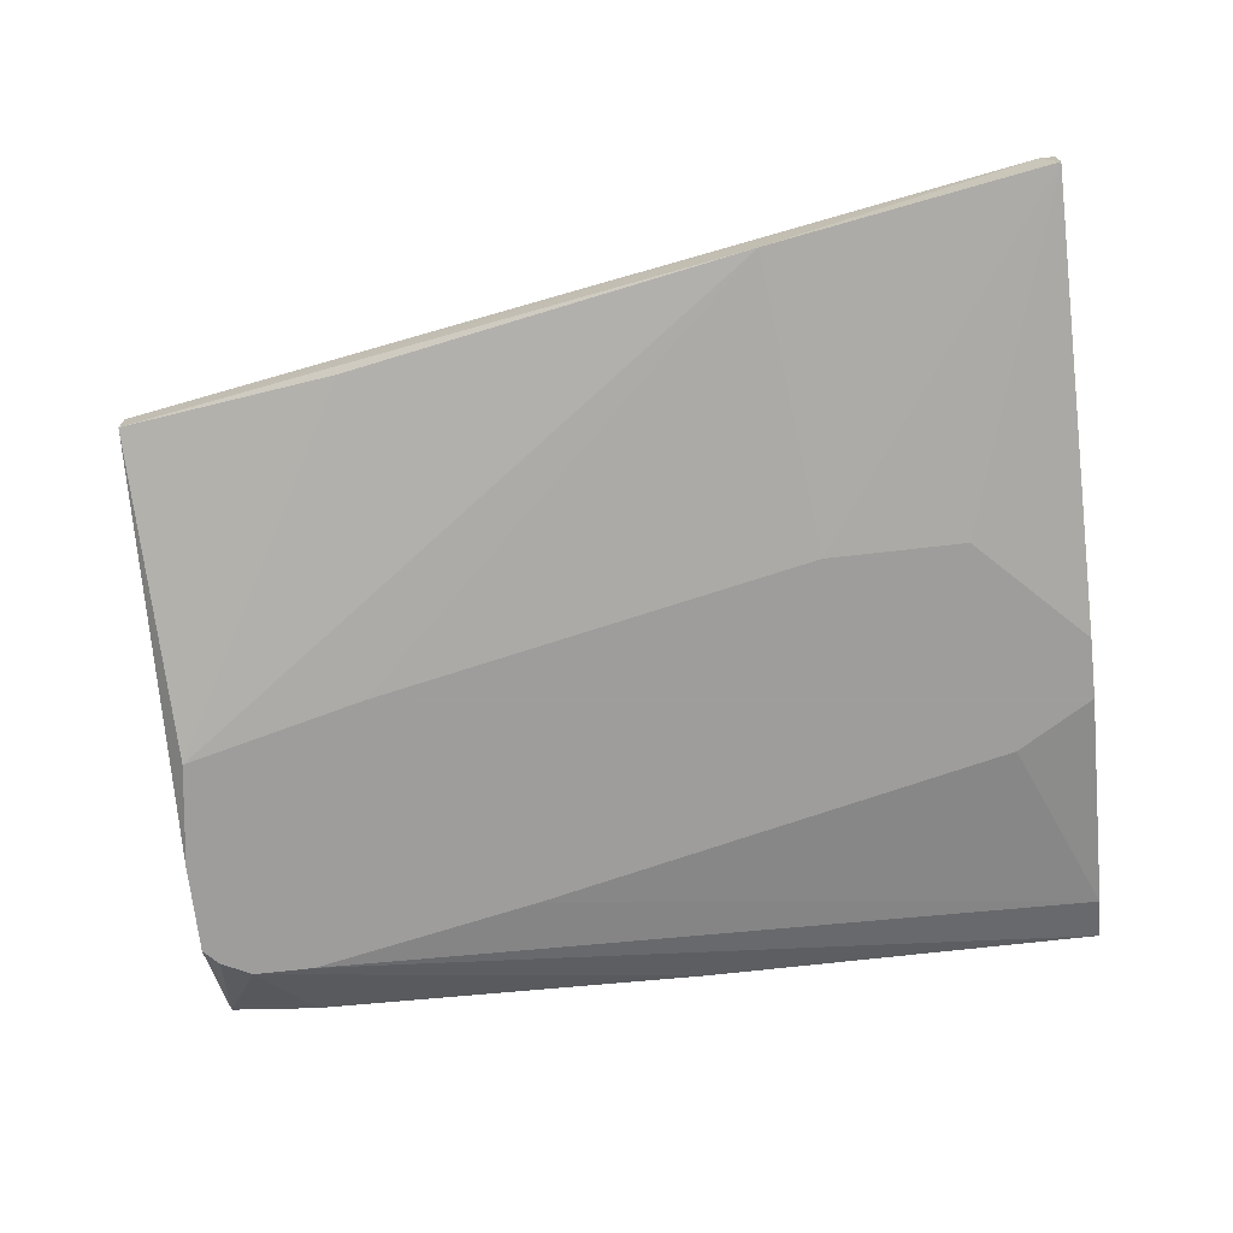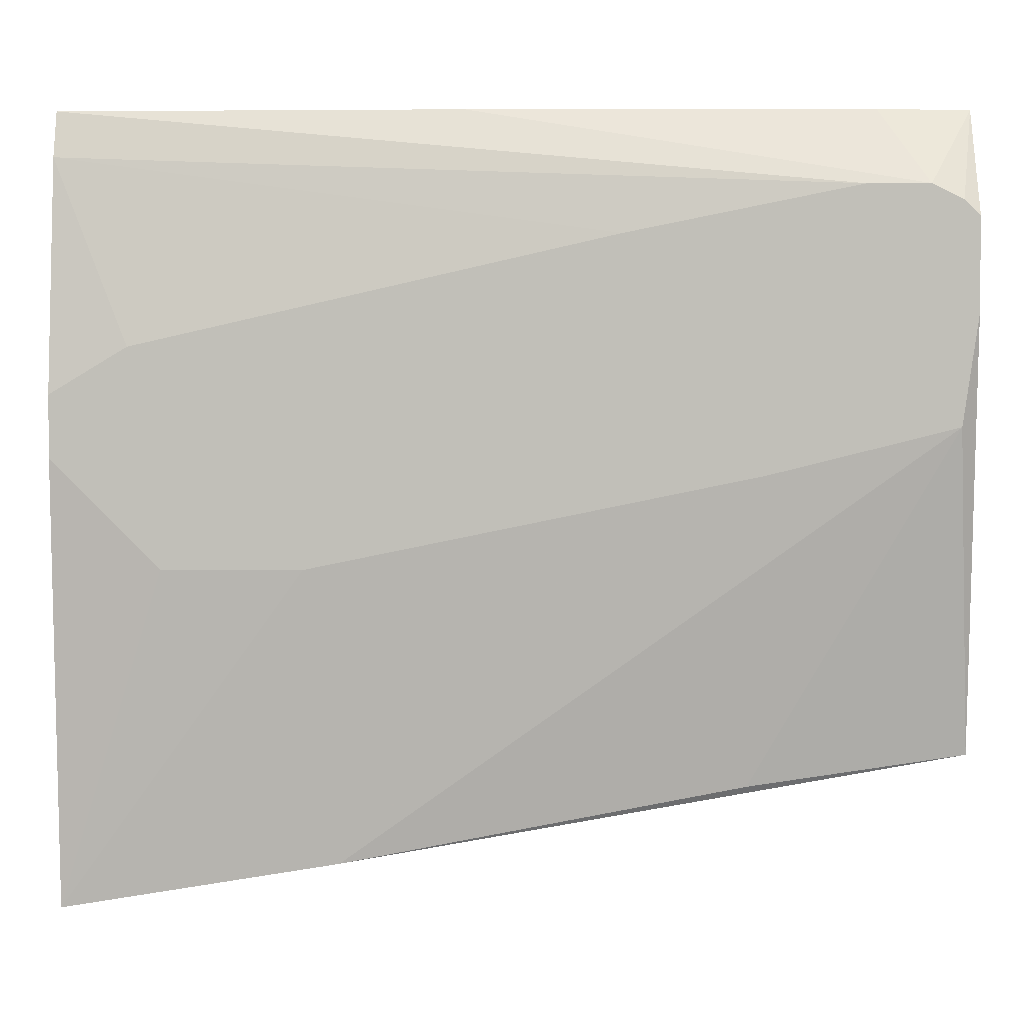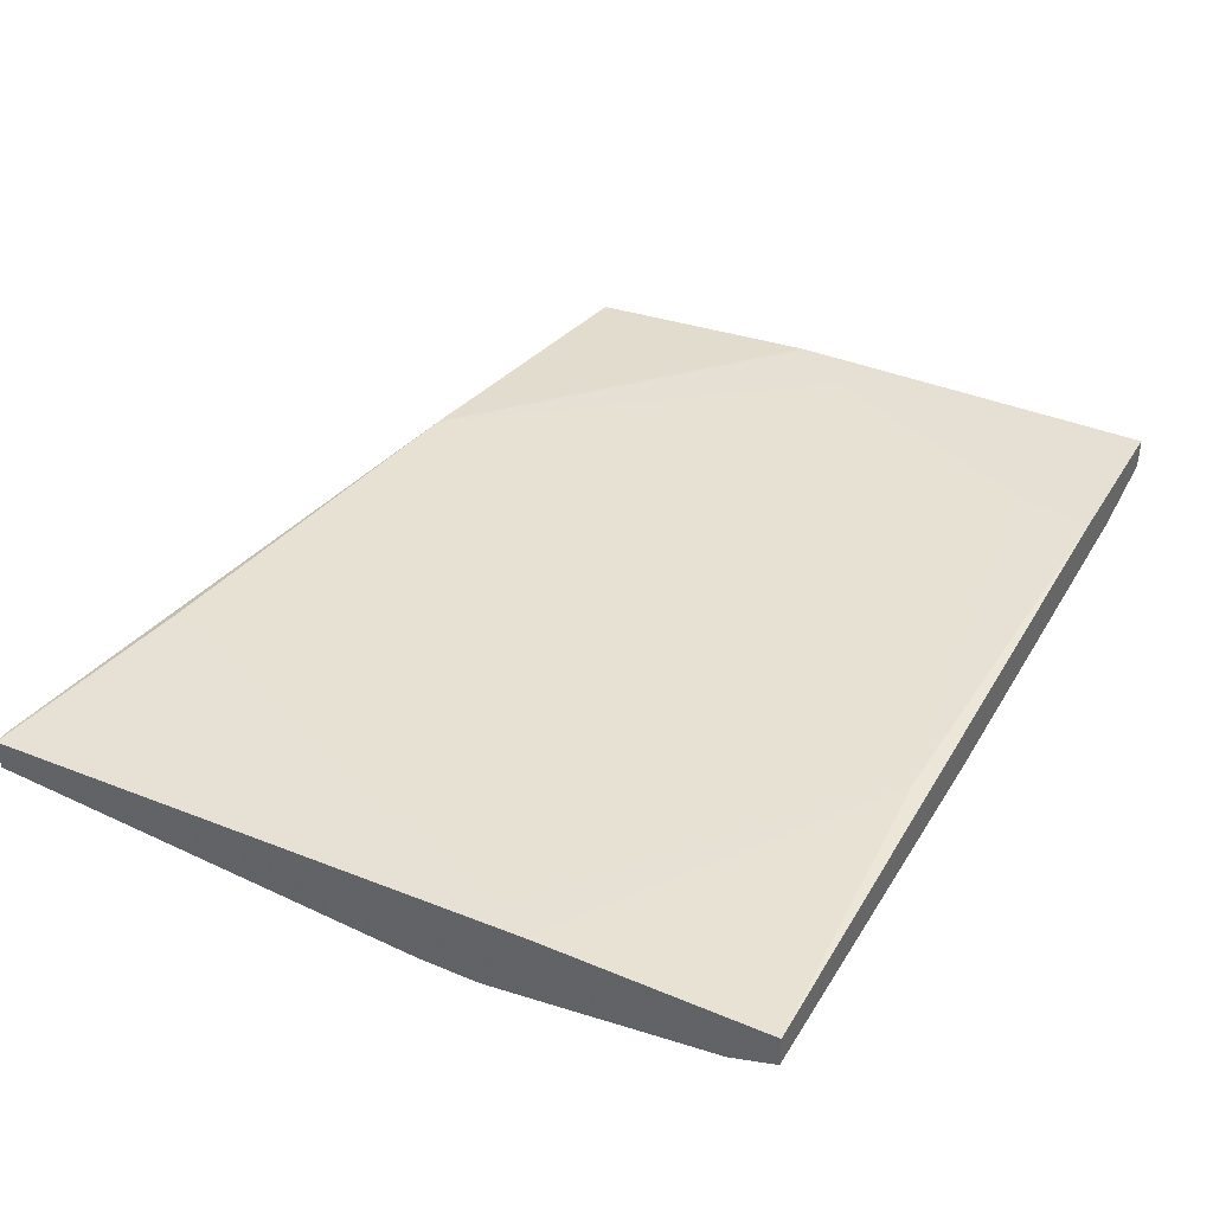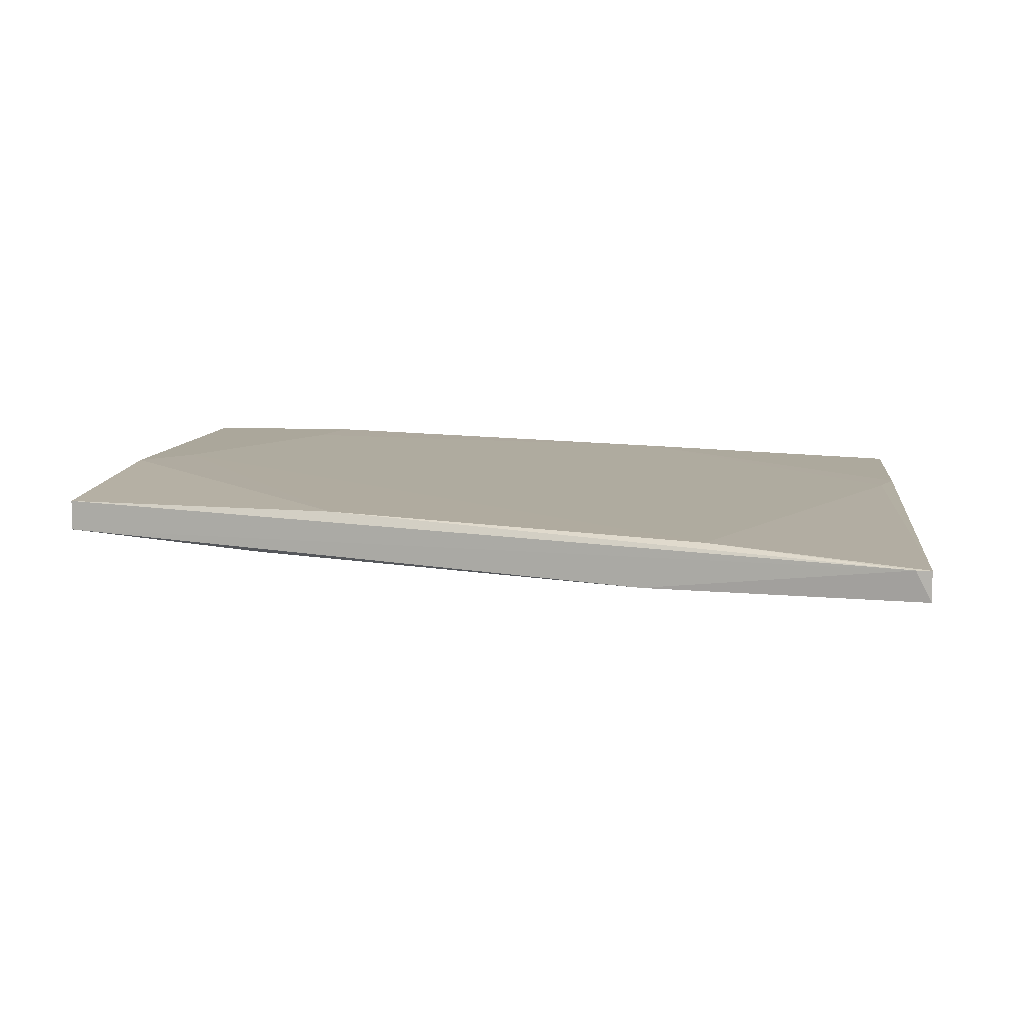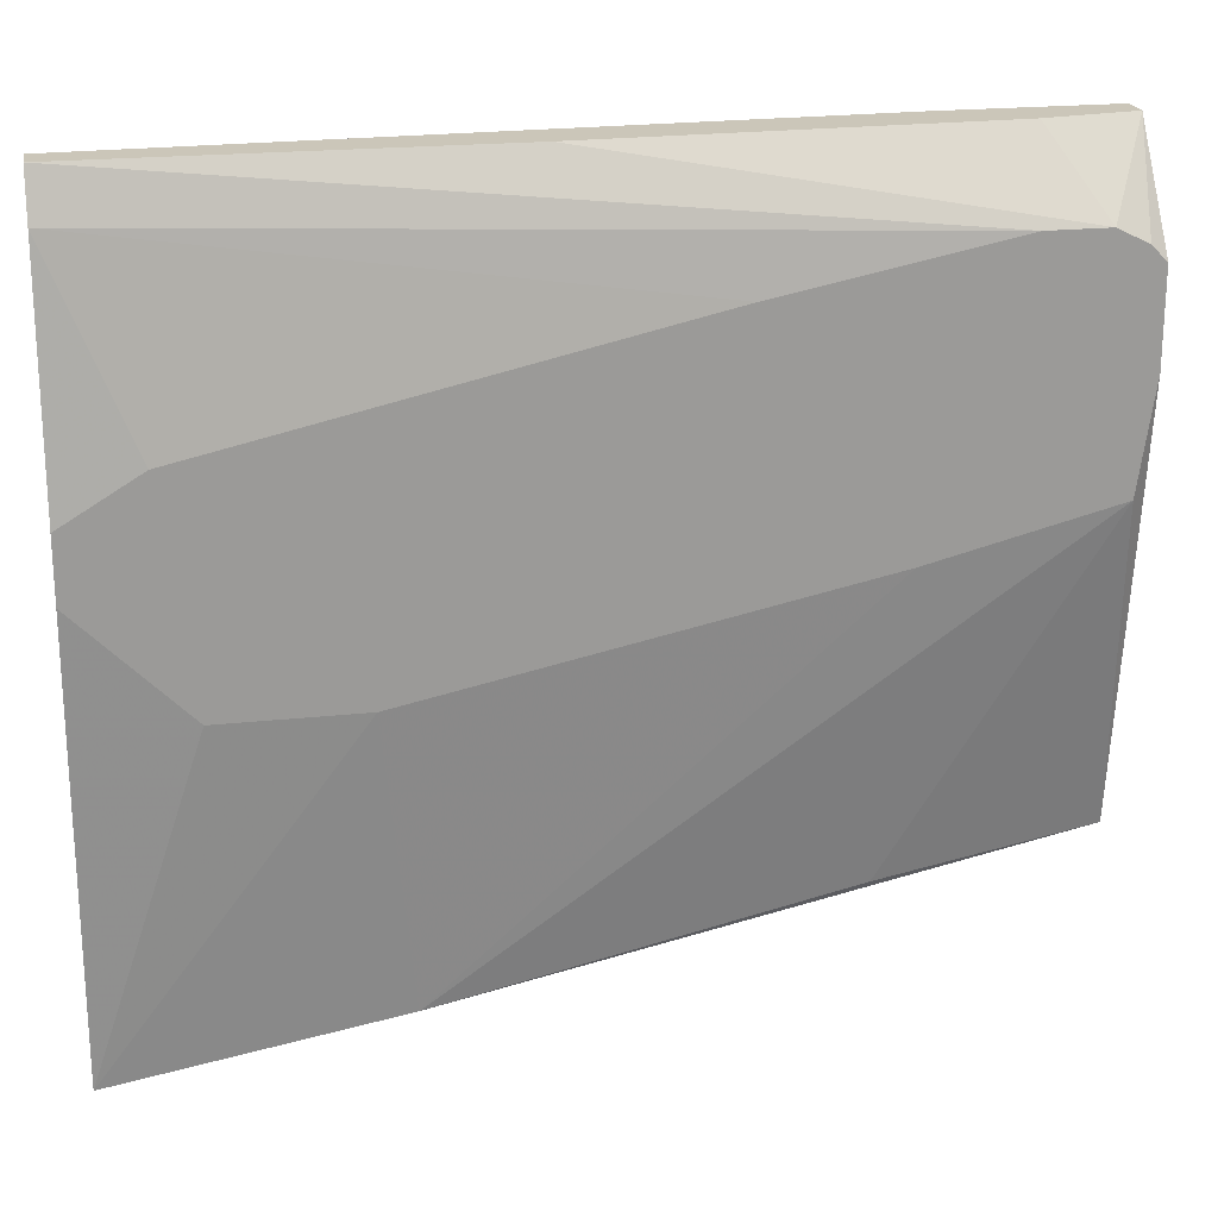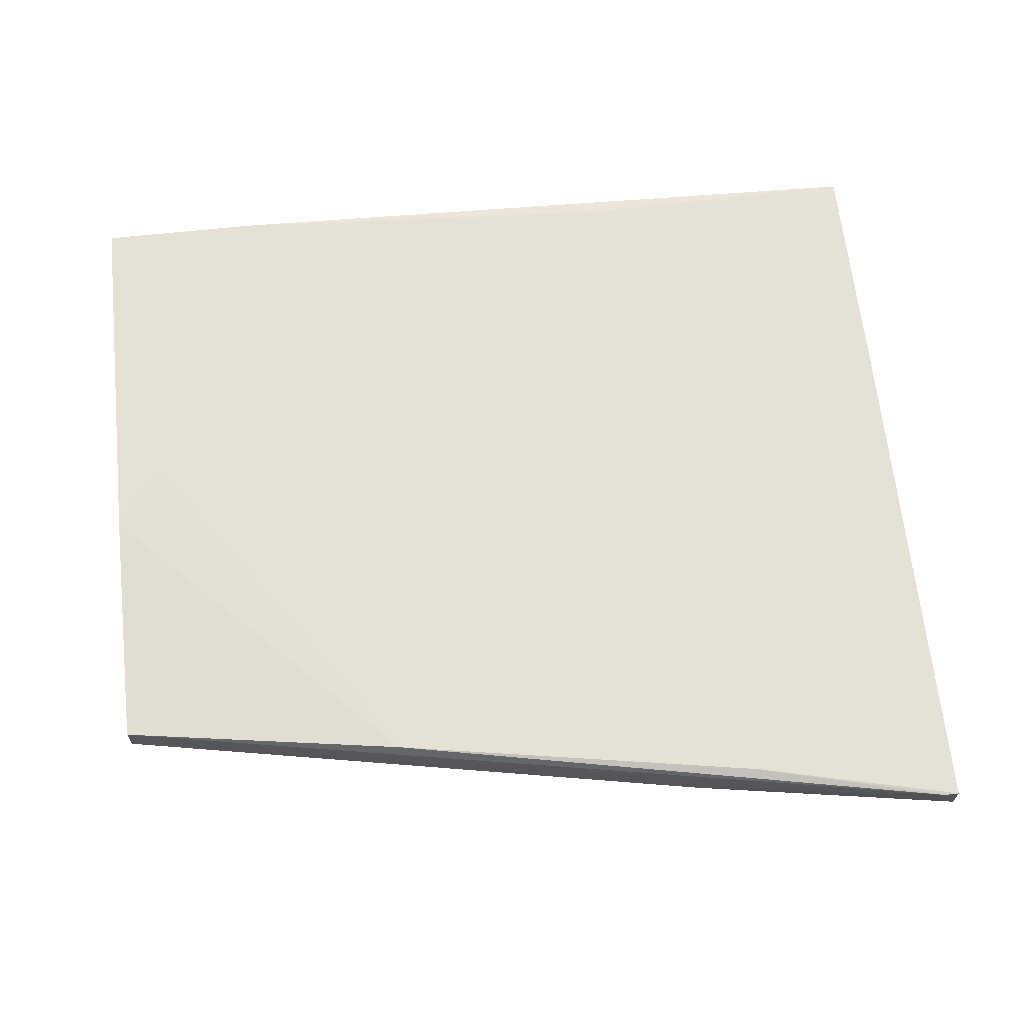
<metadata>
{"format":"obj","ext":"obj","renderer":"f3d","projection":"perspective","resolution":1024,"background":"white","views":[{"elev":-70.7,"azim":-173.5,"up":"+Y"},{"elev":3.1,"azim":2.6,"up":"+Z"},{"elev":38.1,"azim":-62.0,"up":"+Y"},{"elev":8.2,"azim":-173.2,"up":"+Y"},{"elev":21.0,"azim":-11.1,"up":"+Z"},{"elev":64.8,"azim":173.8,"up":"+Y"}]}
</metadata>
<code>
v -0.0131 0.009058 -0.02814
v 0.02671 0.009058 -0.000849
v 0.03467 0.01702 0.004841
v 0.03467 0.01702 -0.0236
v 0.03467 0.01361 -0.04179
v 0.03467 0.009058 -0.009951
v 0.03467 0.009058 -0.003126
v 0.03467 0.01474 0.004841
v 0.03467 0.01588 -0.04179
v -0.03016 0.01361 -0.05317
v -0.03016 0.01474 -0.01564
v -0.008555 0.01588 0.0037
v 0.01988 0.009058 -0.02133
v -0.02334 0.009058 -0.02814
v 0.02329 0.01702 -0.000849
v -0.02562 0.009058 -0.01222
v 0.009637 0.009058 -0.004261
v 0.01874 0.01247 -0.04407
v 0.02215 0.01702 0.004841
v -0.001729 0.01247 0.004841
v 0.03352 0.009058 -0.001984
v 0.03352 0.009058 -0.01791
v -0.03131 0.01361 -0.05317
v -0.03131 0.009058 -0.01564
v -0.03131 0.009058 -0.02019
v -0.03131 0.01474 0.004841
v -0.03131 0.01474 -0.01222
v -0.03131 0.01247 0.004841
v -0.03131 0.01133 -0.05317
v -0.03131 0.01133 0.001429
v 0.02784 0.01361 0.004841
v -0.01538 0.01474 -0.04976
v 0.03125 0.01702 -0.01905
v 0.03125 0.009058 -0.000849
v 0.01305 0.01588 -0.0452
v -0.01083 0.01133 -0.04976
f 30 16 17
f 23 29 26
f 26 29 24
f 5 4 3
f 21 24 22
f 26 24 28
f 3 26 28
f 22 24 14
f 3 28 31
f 4 5 9
f 35 4 9
f 24 21 2
f 28 24 30
f 2 28 30
f 23 11 32
f 32 11 15
f 3 4 15
f 11 12 15
f 5 3 7
f 21 22 7
f 14 29 1
f 22 14 1
f 29 36 1
f 5 22 18
f 36 5 18
f 22 36 18
f 24 2 16
f 30 24 16
f 31 28 20
f 28 2 20
f 3 31 8
f 21 7 8
f 7 3 8
f 26 3 19
f 12 26 19
f 3 15 19
f 15 12 19
f 24 29 25
f 29 14 25
f 14 24 25
f 2 21 34
f 31 20 34
f 20 2 34
f 21 8 34
f 8 31 34
f 29 23 10
f 36 29 10
f 5 36 10
f 9 5 10
f 35 9 10
f 23 32 10
f 32 35 10
f 4 35 33
f 35 32 33
f 32 15 33
f 15 4 33
f 36 22 13
f 22 1 13
f 1 36 13
f 23 26 27
f 26 12 27
f 11 23 27
f 12 11 27
f 22 5 6
f 5 7 6
f 7 22 6
f 2 30 17
f 16 2 17

</code>
